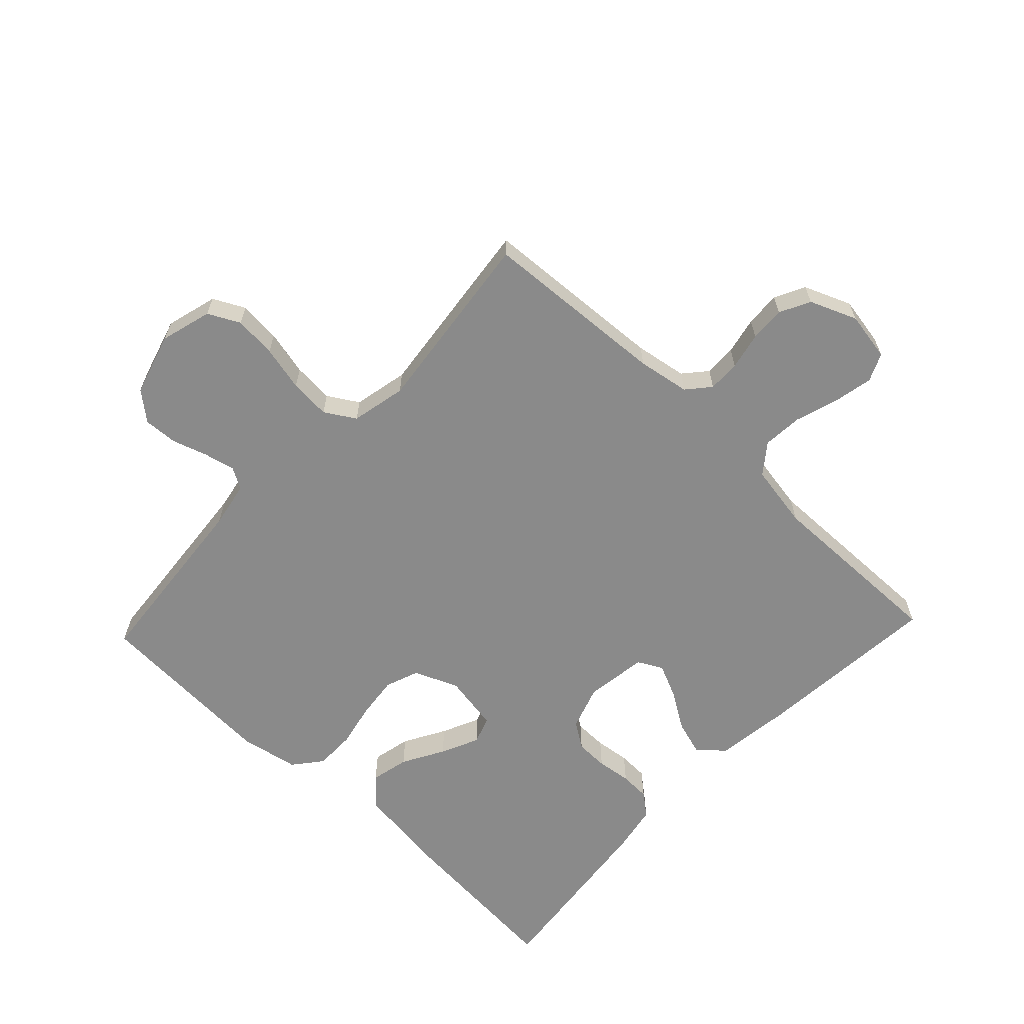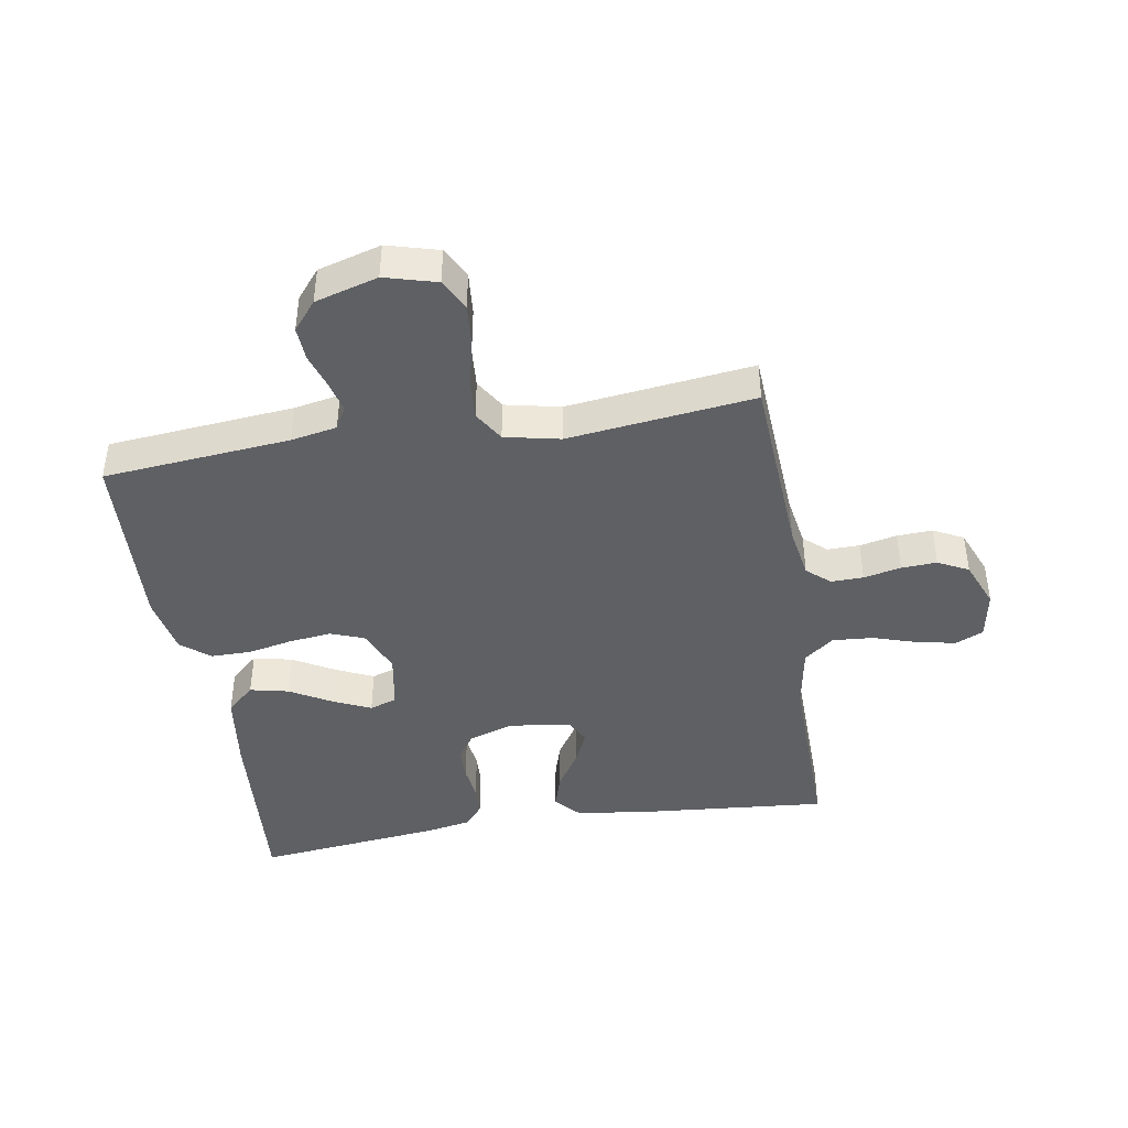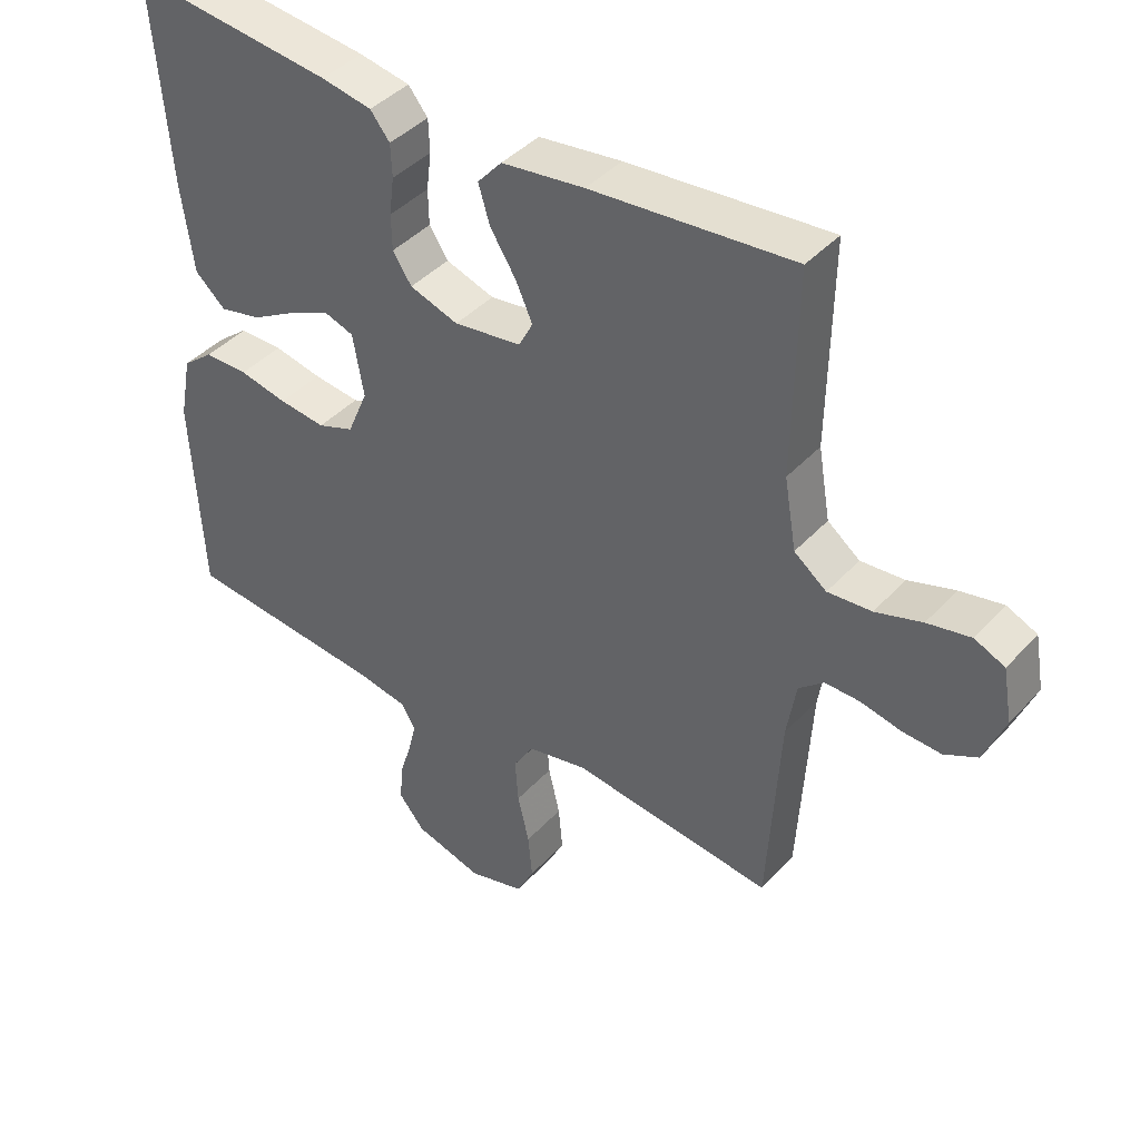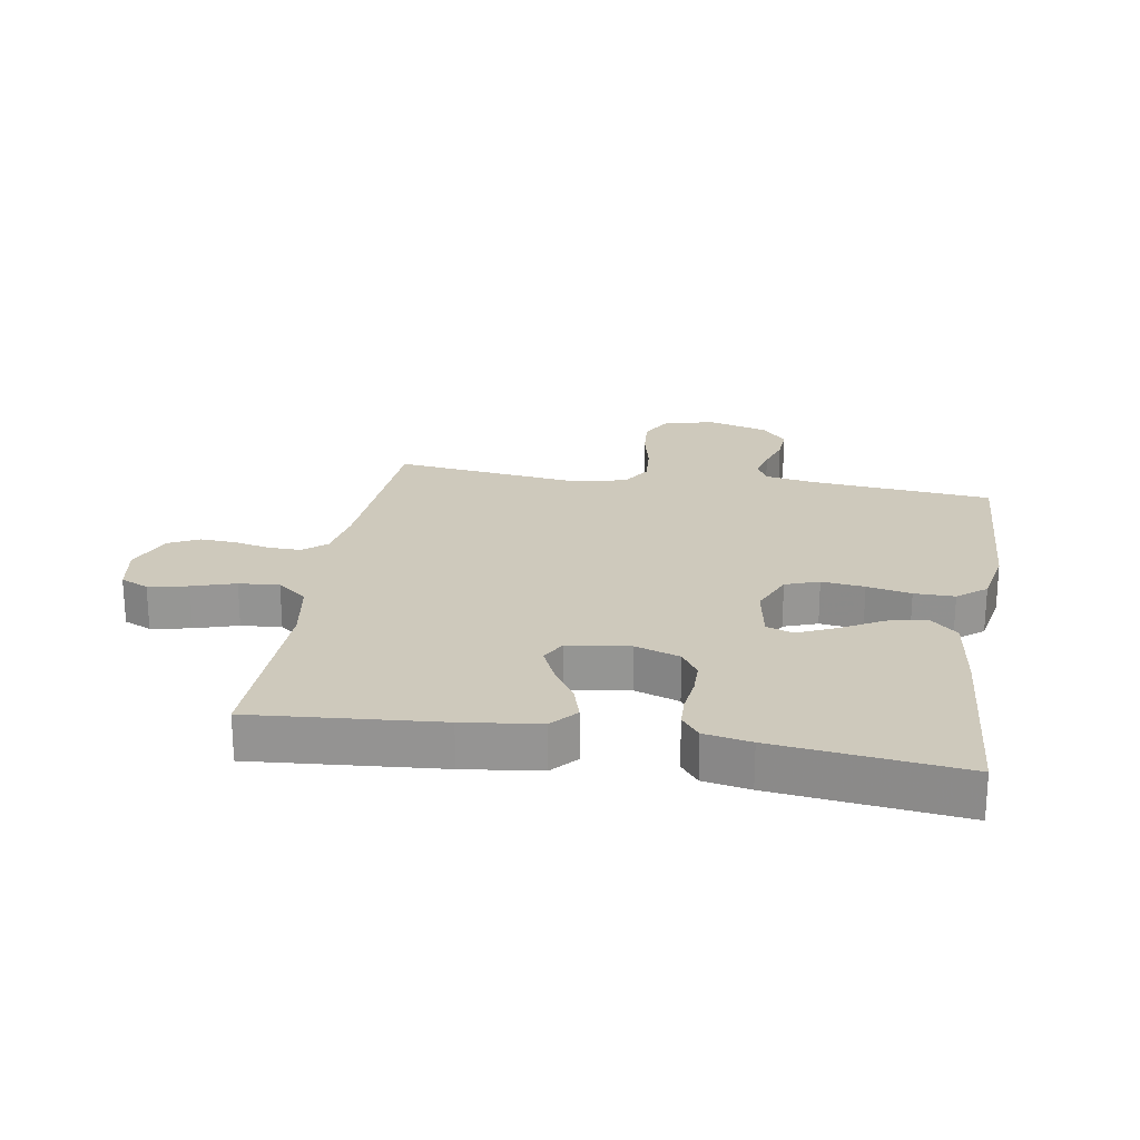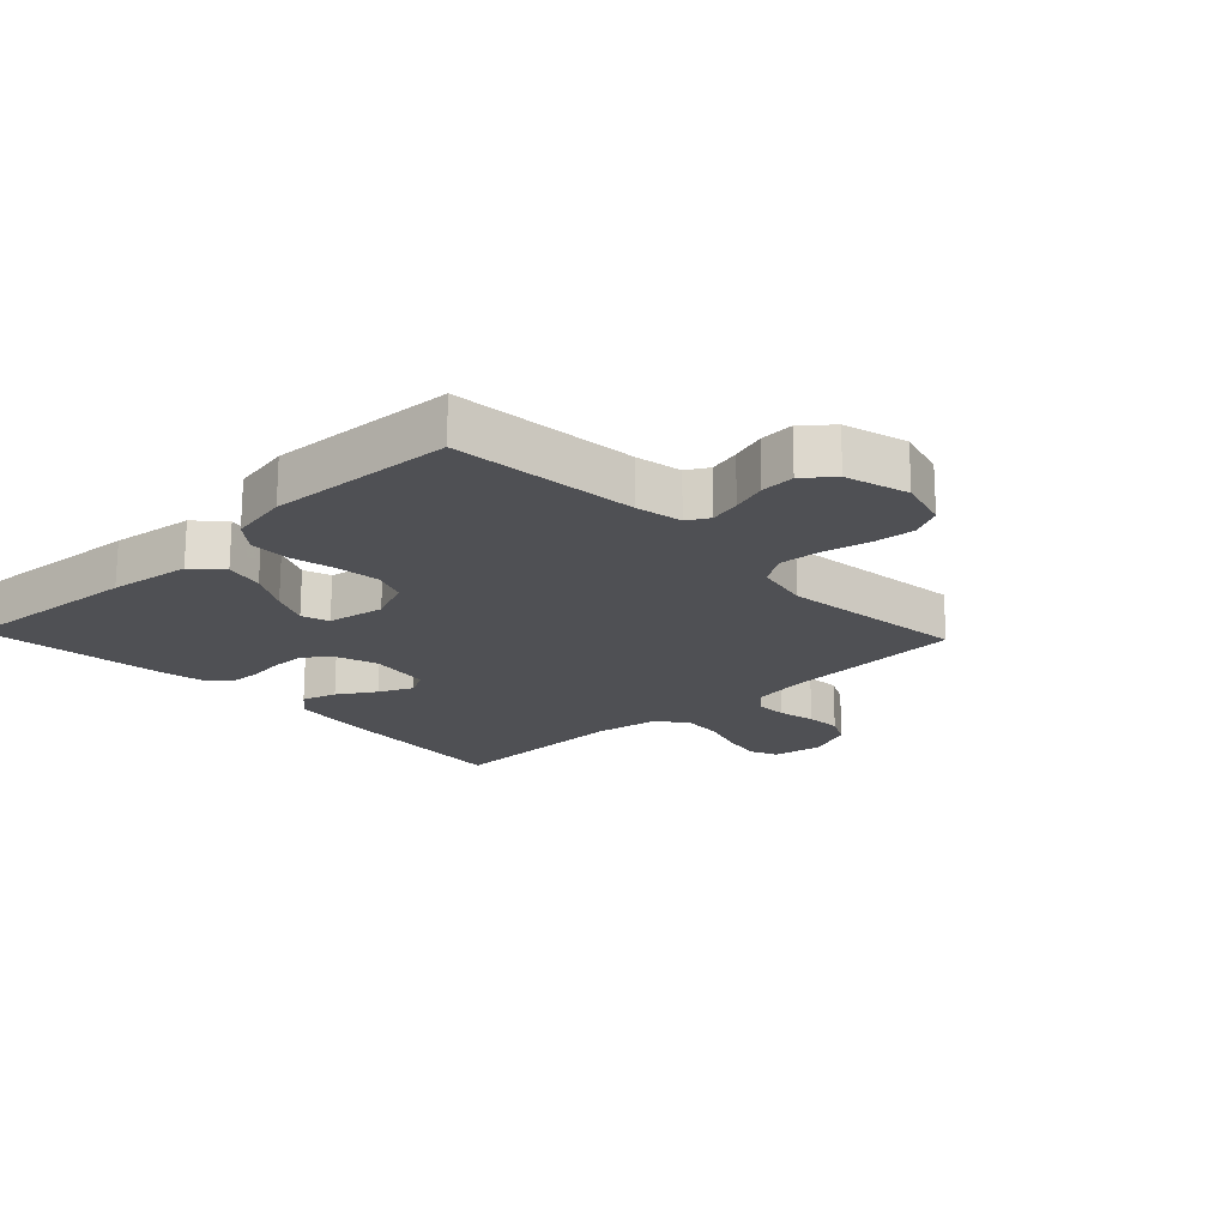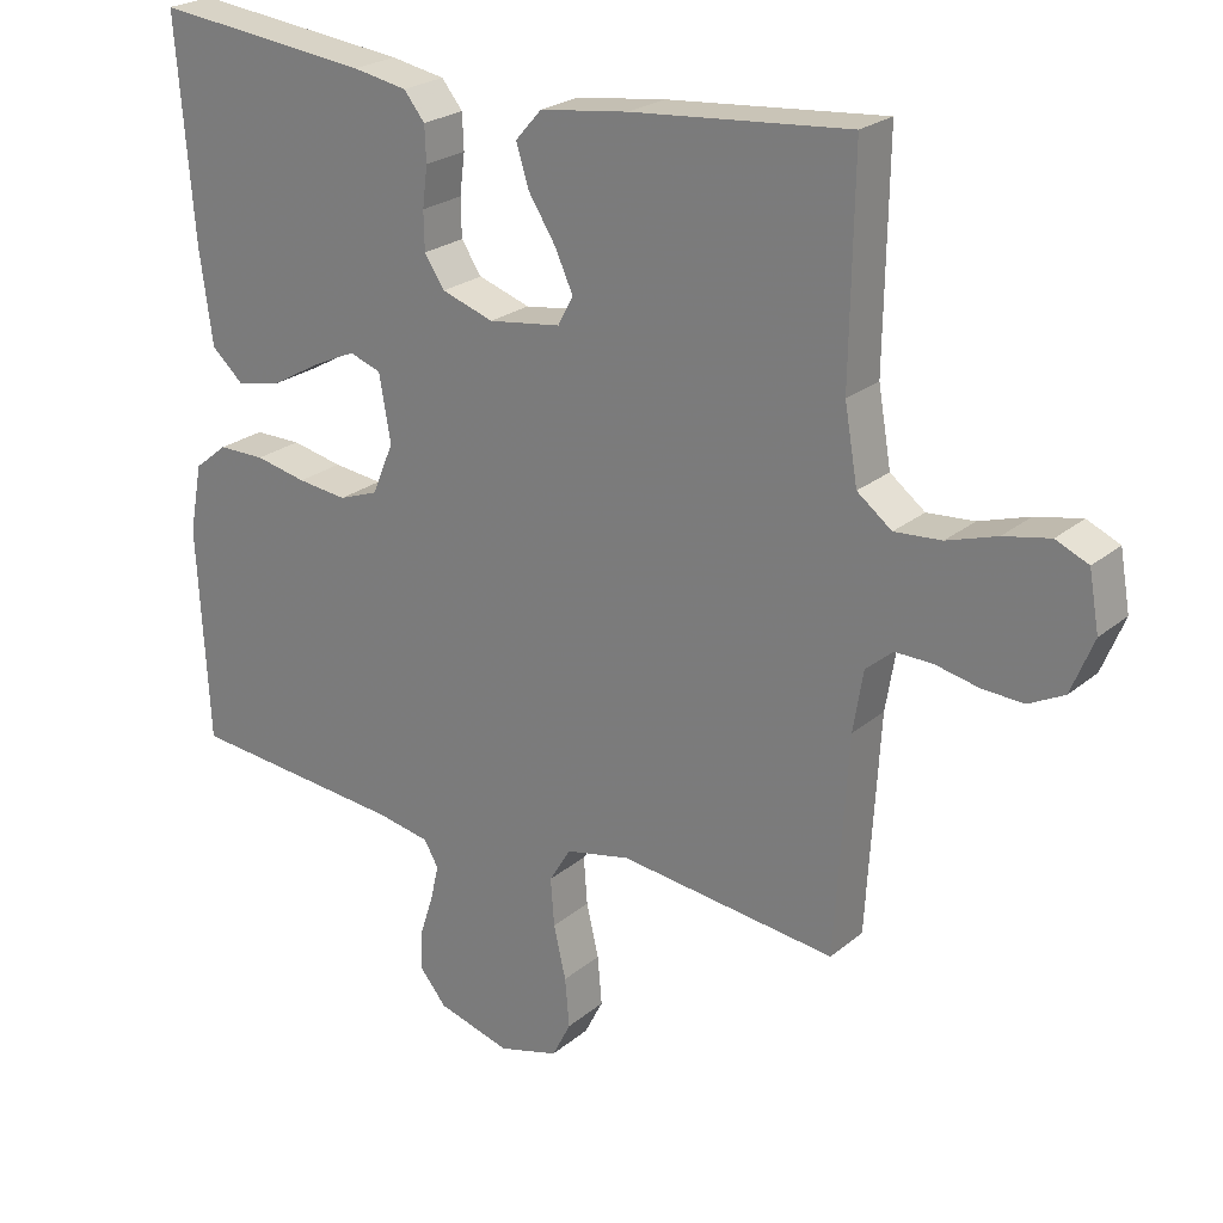
<metadata>
{"format":"obj","ext":"obj","renderer":"f3d","projection":"perspective","resolution":1024,"background":"white","views":[{"elev":-63.5,"azim":-133.4,"up":"+Y"},{"elev":-42.8,"azim":-170.6,"up":"+Y"},{"elev":41.6,"azim":-141.8,"up":"+Z"},{"elev":22.5,"azim":9.6,"up":"+Y"},{"elev":-19.1,"azim":133.5,"up":"+Y"},{"elev":23.7,"azim":-143.5,"up":"+Z"}]}
</metadata>
<code>
v -0.5 0.07 -0.5
v -0.518 0.07 -0.2
v -0.532 0.07 -0.116
v -0.569 0.07 -0.084
v -0.621 0.07 -0.085
v -0.681 0.07 -0.098
v -0.738 0.07 -0.101
v -0.787 0.07 -0.076
v -0.818 0.07 0
v -0.804 0.07 0.079
v -0.759 0.07 0.099
v -0.695 0.07 0.086
v -0.626 0.07 0.064
v -0.561 0.07 0.059
v -0.513 0.07 0.096
v -0.495 0.07 0.2
v -0.5 0.07 0.5
v -0.2 0.07 0.474
v -0.077 0.07 0.458
v -0.041 0.07 0.417
v -0.058 0.07 0.361
v -0.096 0.07 0.301
v -0.121 0.07 0.246
v -0.1 0.07 0.206
v 0 0.07 0.192
v 0.072 0.07 0.216
v 0.1 0.07 0.258
v 0.101 0.07 0.311
v 0.094 0.07 0.367
v 0.096 0.07 0.416
v 0.125 0.07 0.452
v 0.2 0.07 0.466
v 0.5 0.07 0.5
v 0.476 0.07 0.2
v 0.458 0.07 0.068
v 0.413 0.07 0.027
v 0.351 0.07 0.041
v 0.284 0.07 0.079
v 0.223 0.07 0.107
v 0.179 0.07 0.092
v 0.163 0.07 0
v 0.193 0.07 -0.071
v 0.247 0.07 -0.091
v 0.316 0.07 -0.083
v 0.387 0.07 -0.068
v 0.452 0.07 -0.068
v 0.498 0.07 -0.105
v 0.516 0.07 -0.2
v 0.5 0.07 -0.5
v 0.2 0.07 -0.528
v 0.126 0.07 -0.542
v 0.106 0.07 -0.577
v 0.118 0.07 -0.627
v 0.136 0.07 -0.683
v 0.139 0.07 -0.738
v 0.101 0.07 -0.784
v 0 0.07 -0.813
v -0.083 0.07 -0.79
v -0.109 0.07 -0.739
v -0.103 0.07 -0.671
v -0.086 0.07 -0.598
v -0.081 0.07 -0.532
v -0.111 0.07 -0.483
v -0.2 0.07 -0.464
v -0.5 0 -0.5
v -0.518 0 -0.2
v -0.532 0 -0.116
v -0.569 0 -0.084
v -0.621 0 -0.085
v -0.681 0 -0.098
v -0.738 0 -0.101
v -0.787 0 -0.076
v -0.818 0 0
v -0.804 0 0.079
v -0.759 0 0.099
v -0.695 0 0.086
v -0.626 0 0.064
v -0.561 0 0.059
v -0.513 0 0.096
v -0.495 0 0.2
v -0.5 0 0.5
v -0.2 0 0.474
v -0.077 0 0.458
v -0.041 0 0.417
v -0.058 0 0.361
v -0.096 0 0.301
v -0.121 0 0.246
v -0.1 0 0.206
v 0 0 0.192
v 0.072 0 0.216
v 0.1 0 0.258
v 0.101 0 0.311
v 0.094 0 0.367
v 0.096 0 0.416
v 0.125 0 0.452
v 0.2 0 0.466
v 0.5 0 0.5
v 0.476 0 0.2
v 0.458 0 0.068
v 0.413 0 0.027
v 0.351 0 0.041
v 0.284 0 0.079
v 0.223 0 0.107
v 0.179 0 0.092
v 0.163 0 0
v 0.193 0 -0.071
v 0.247 0 -0.091
v 0.316 0 -0.083
v 0.387 0 -0.068
v 0.452 0 -0.068
v 0.498 0 -0.105
v 0.516 0 -0.2
v 0.5 0 -0.5
v 0.2 0 -0.528
v 0.126 0 -0.542
v 0.106 0 -0.577
v 0.118 0 -0.627
v 0.136 0 -0.683
v 0.139 0 -0.738
v 0.101 0 -0.784
v 0 0 -0.813
v -0.083 0 -0.79
v -0.109 0 -0.739
v -0.103 0 -0.671
v -0.086 0 -0.598
v -0.081 0 -0.532
v -0.111 0 -0.483
v -0.2 0 -0.464
f 58 59 60 61
f 58 61 62
f 57 58 62
f 56 57 62
f 53 54 55 56
f 52 53 56 62
f 51 52 62 63
f 47 48 49 50
f 47 50 51 63
f 44 45 46 47
f 43 44 47 63
f 35 36 37 38
f 35 38 39
f 34 35 39
f 33 34 39 40
f 31 32 33 40
f 28 29 30 31
f 27 28 31 40
f 19 20 21 22
f 19 22 23
f 16 17 18 19
f 15 16 19 23
f 14 15 23 24
f 10 11 12 13
f 8 9 10 13
f 8 13 14
f 5 6 7 8
f 4 5 8 14
f 3 4 14 24
f 64 1 2
f 42 43 63 64
f 41 42 64 2
f 26 27 40 41
f 25 26 41 2
f 2 3 24 25
f 125 124 123 122
f 126 125 122
f 126 122 121
f 126 121 120
f 120 119 118 117
f 126 120 117 116
f 127 126 116 115
f 114 113 112 111
f 127 115 114 111
f 111 110 109 108
f 127 111 108 107
f 102 101 100 99
f 103 102 99
f 103 99 98
f 104 103 98 97
f 104 97 96 95
f 95 94 93 92
f 104 95 92 91
f 86 85 84 83
f 87 86 83
f 83 82 81 80
f 87 83 80 79
f 88 87 79 78
f 77 76 75 74
f 77 74 73 72
f 78 77 72
f 72 71 70 69
f 78 72 69 68
f 88 78 68 67
f 66 65 128
f 128 127 107 106
f 66 128 106 105
f 105 104 91 90
f 66 105 90 89
f 89 88 67 66
f 1 65 66 2
f 2 66 67 3
f 3 67 68 4
f 4 68 69 5
f 5 69 70 6
f 6 70 71 7
f 7 71 72 8
f 8 72 73 9
f 9 73 74 10
f 10 74 75 11
f 11 75 76 12
f 12 76 77 13
f 13 77 78 14
f 14 78 79 15
f 15 79 80 16
f 16 80 81 17
f 17 81 82 18
f 18 82 83 19
f 19 83 84 20
f 20 84 85 21
f 21 85 86 22
f 22 86 87 23
f 23 87 88 24
f 24 88 89 25
f 25 89 90 26
f 26 90 91 27
f 27 91 92 28
f 28 92 93 29
f 29 93 94 30
f 30 94 95 31
f 31 95 96 32
f 32 96 97 33
f 33 97 98 34
f 34 98 99 35
f 35 99 100 36
f 36 100 101 37
f 37 101 102 38
f 38 102 103 39
f 39 103 104 40
f 40 104 105 41
f 41 105 106 42
f 42 106 107 43
f 43 107 108 44
f 44 108 109 45
f 45 109 110 46
f 46 110 111 47
f 47 111 112 48
f 48 112 113 49
f 49 113 114 50
f 50 114 115 51
f 51 115 116 52
f 52 116 117 53
f 53 117 118 54
f 54 118 119 55
f 55 119 120 56
f 56 120 121 57
f 57 121 122 58
f 58 122 123 59
f 59 123 124 60
f 60 124 125 61
f 61 125 126 62
f 62 126 127 63
f 63 127 128 64
f 64 128 65 1

</code>
